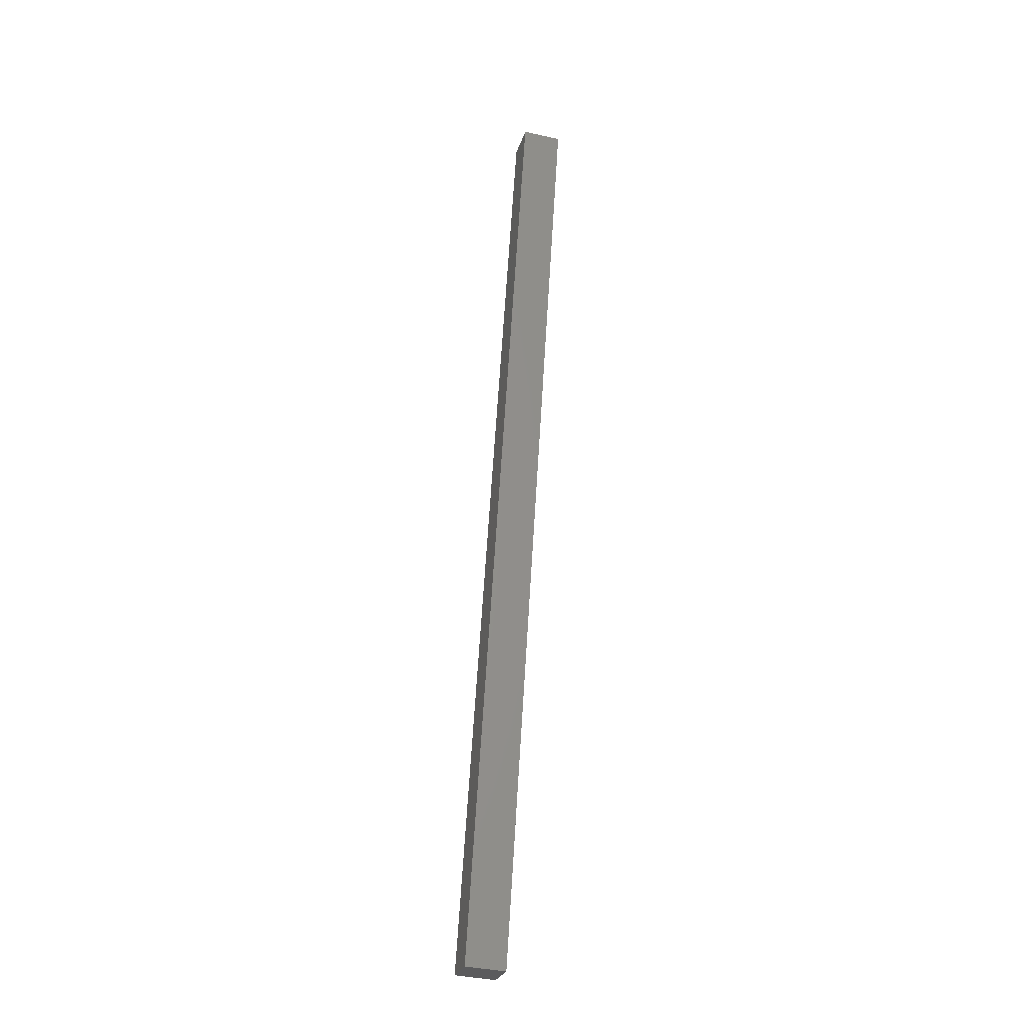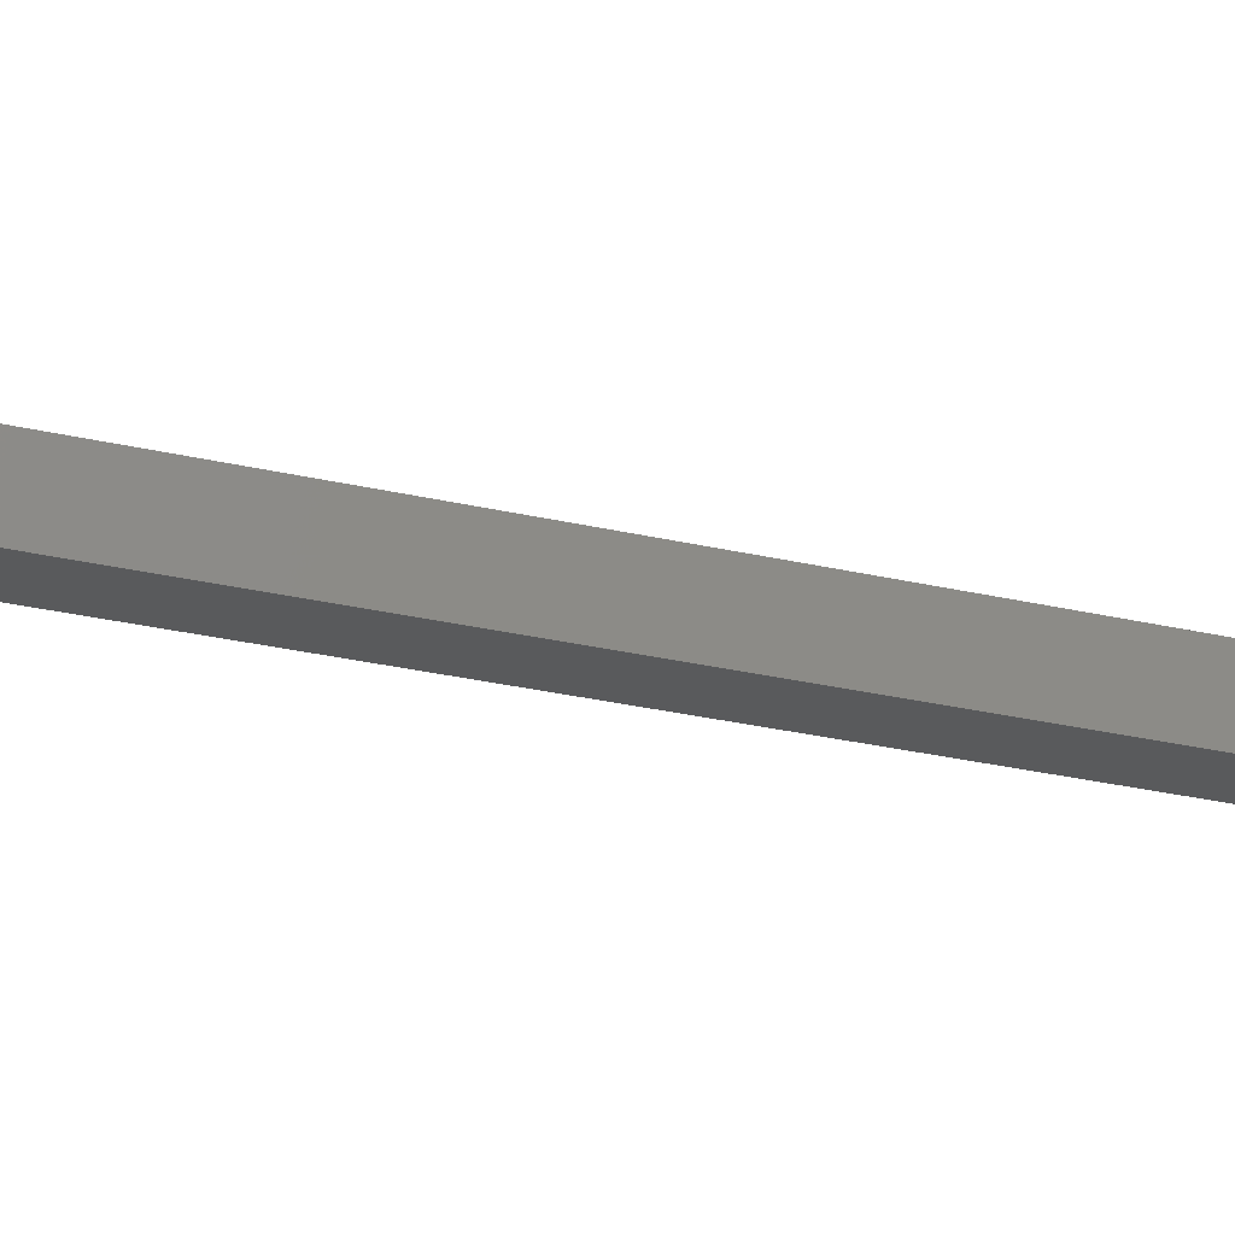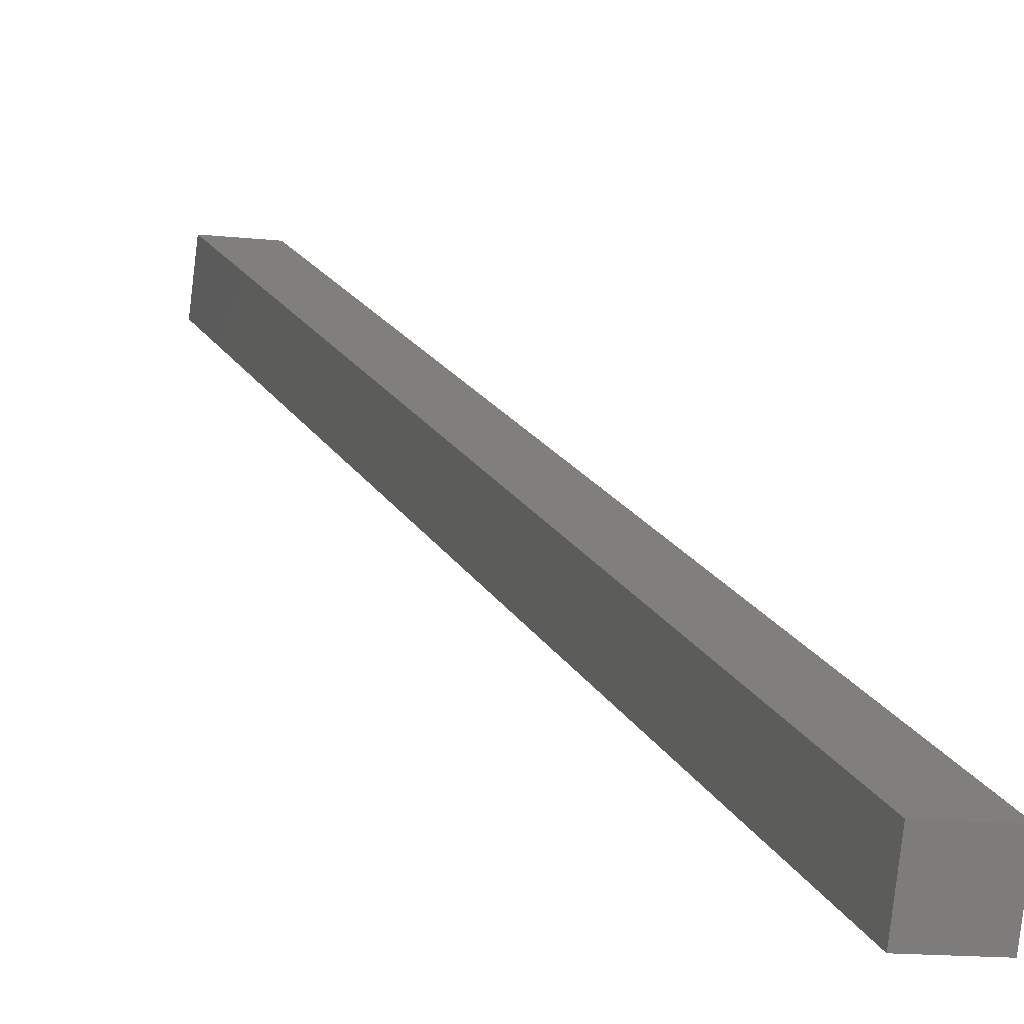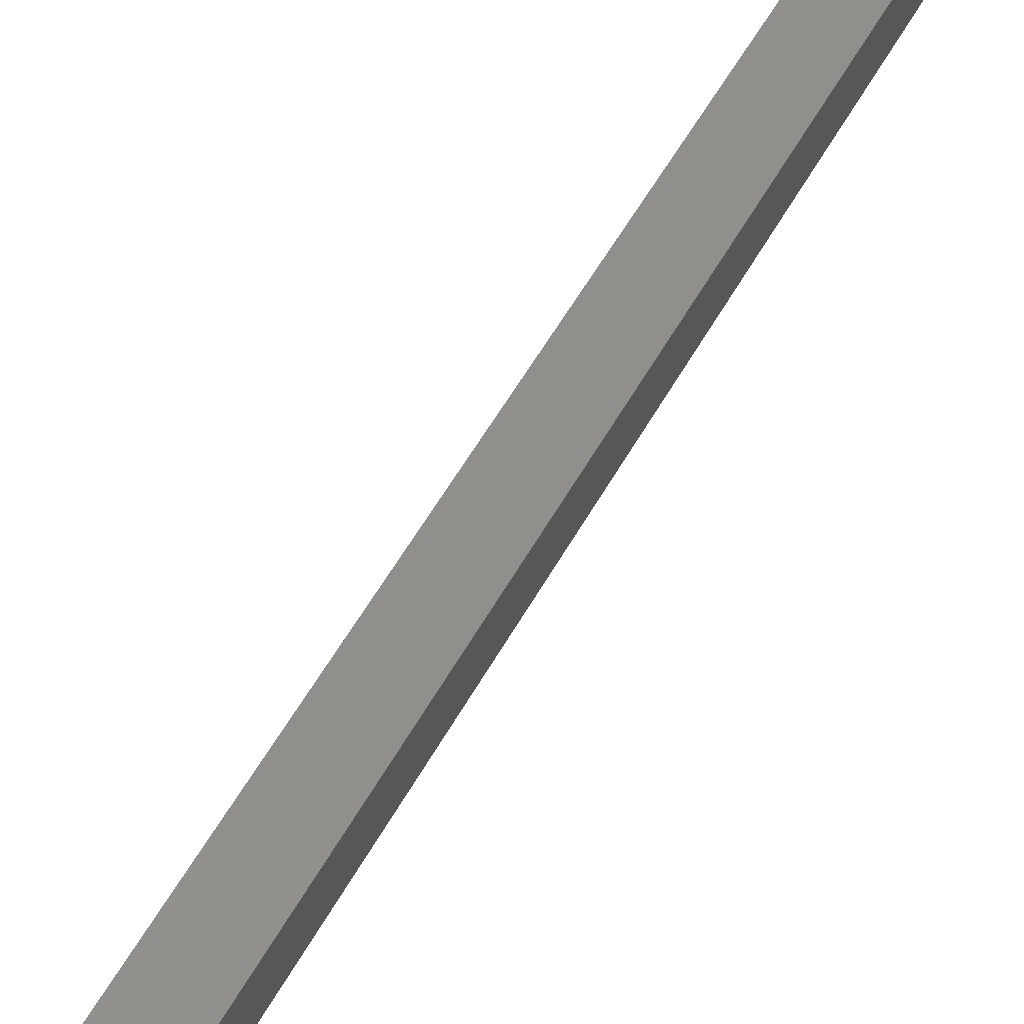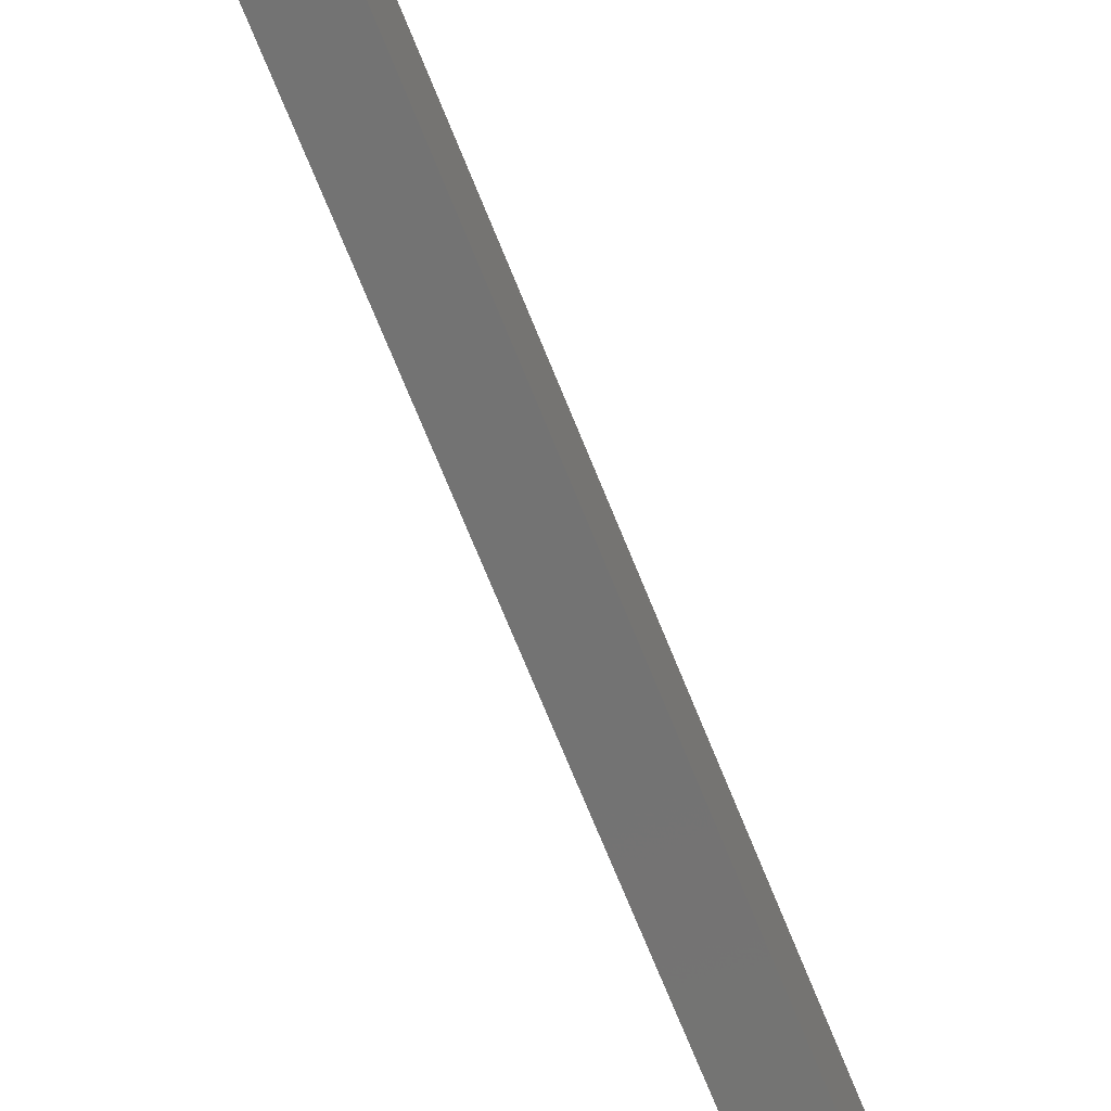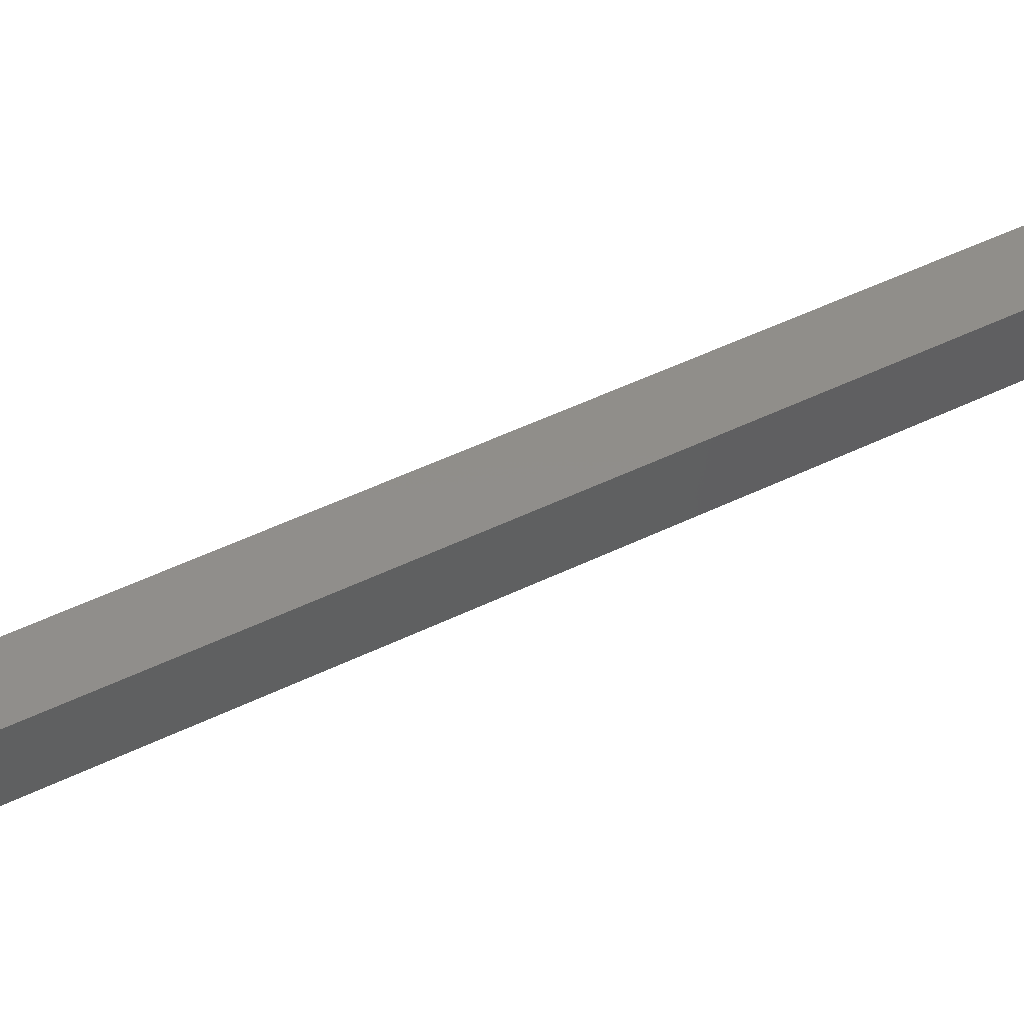
<metadata>
{"format":"stl","ext":"stl","renderer":"f3d","projection":"perspective","resolution":1024,"background":"white","views":[{"elev":-39.9,"azim":81.3,"up":"+Z"},{"elev":-29.4,"azim":-98.3,"up":"+Y"},{"elev":11.7,"azim":177.9,"up":"+Y"},{"elev":44.5,"azim":-141.1,"up":"+Y"},{"elev":-70.3,"azim":-145.1,"up":"+Y"},{"elev":39.0,"azim":-108.2,"up":"+Y"}]}
</metadata>
<code>
# stl→obj: 12 verts, 20 faces
v 8863 1031 5205
v 9002 1048 5796
v 8862 1044 5205
v 9001 1060 5796
v 8887 1034 5199
v 8886 1047 5199
v 9026 1051 5791
v 9025 1063 5791
v 9028 1038 5791
v 8889 1022 5199
v 8864 1019 5205
v 9004 1035 5796
f 1 2 3
f 3 2 4
f 5 6 7
f 7 6 8
f 7 9 5
f 5 9 10
f 11 10 12
f 12 10 9
f 3 6 1
f 1 6 5
f 11 5 10
f 11 1 5
f 3 4 6
f 6 4 8
f 12 7 2
f 12 9 7
f 7 8 2
f 2 8 4
f 2 1 12
f 12 1 11

</code>
